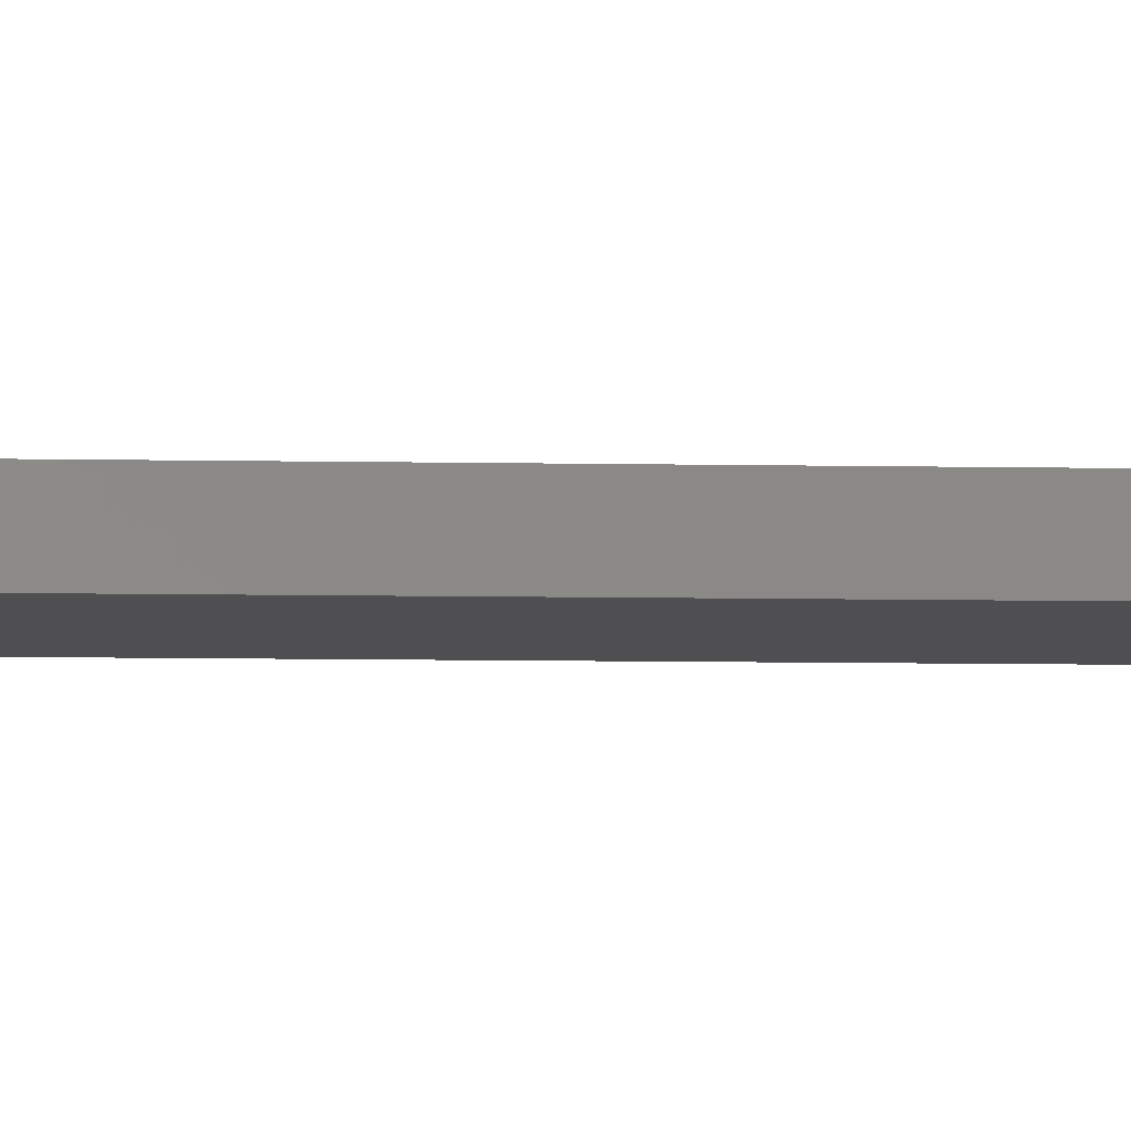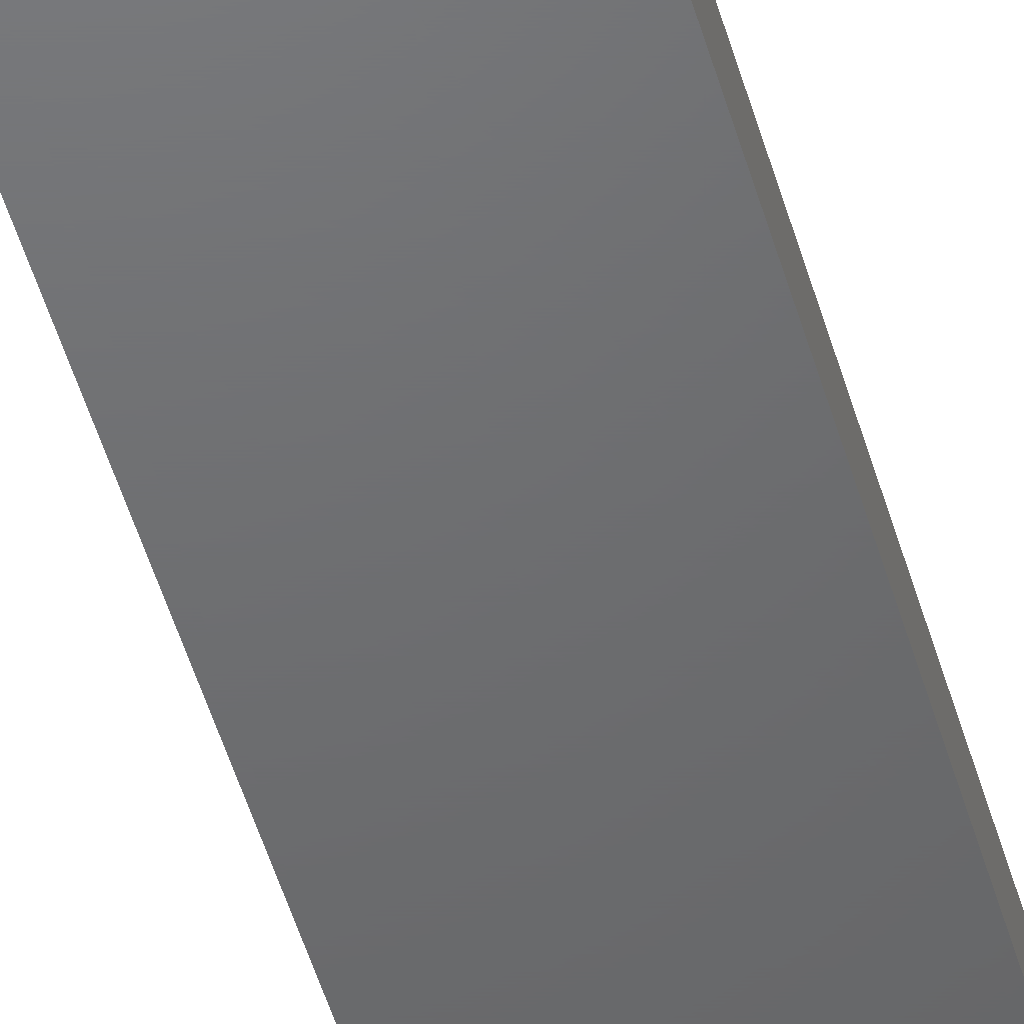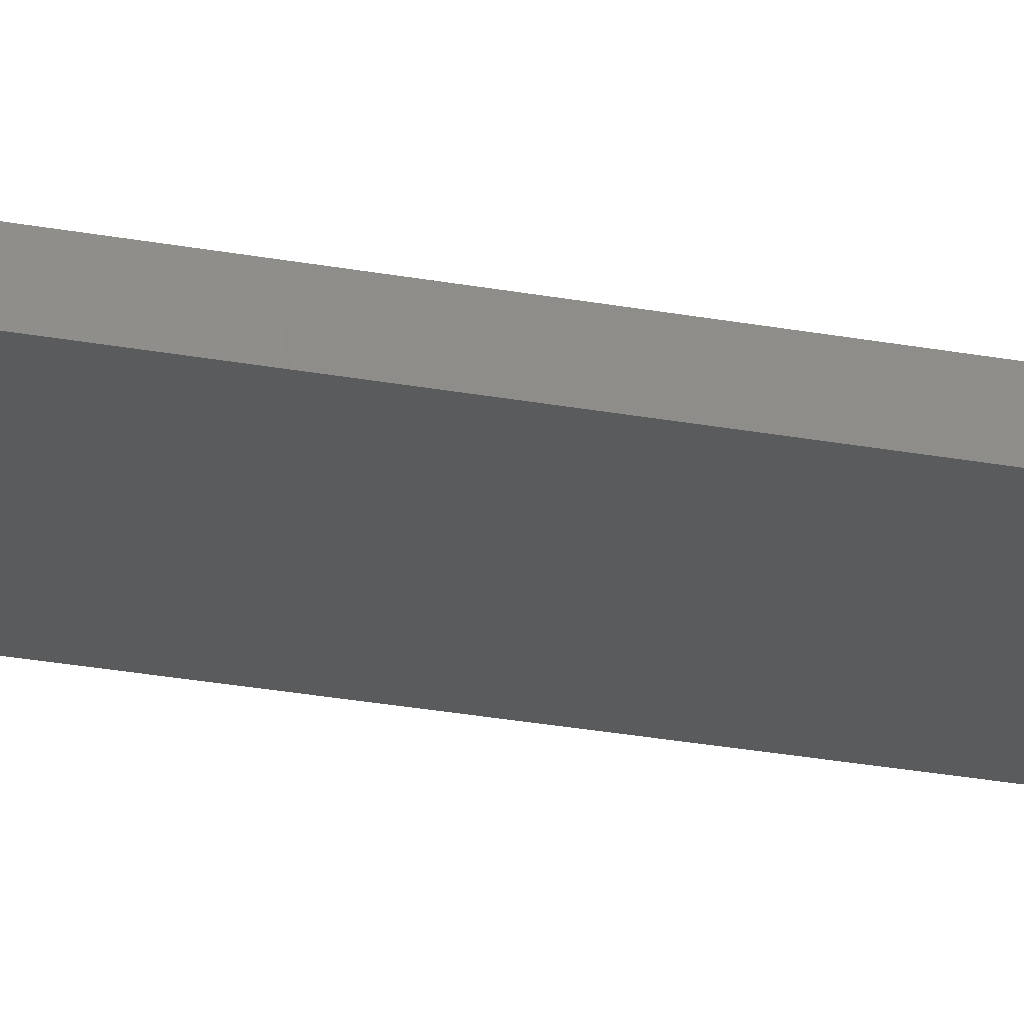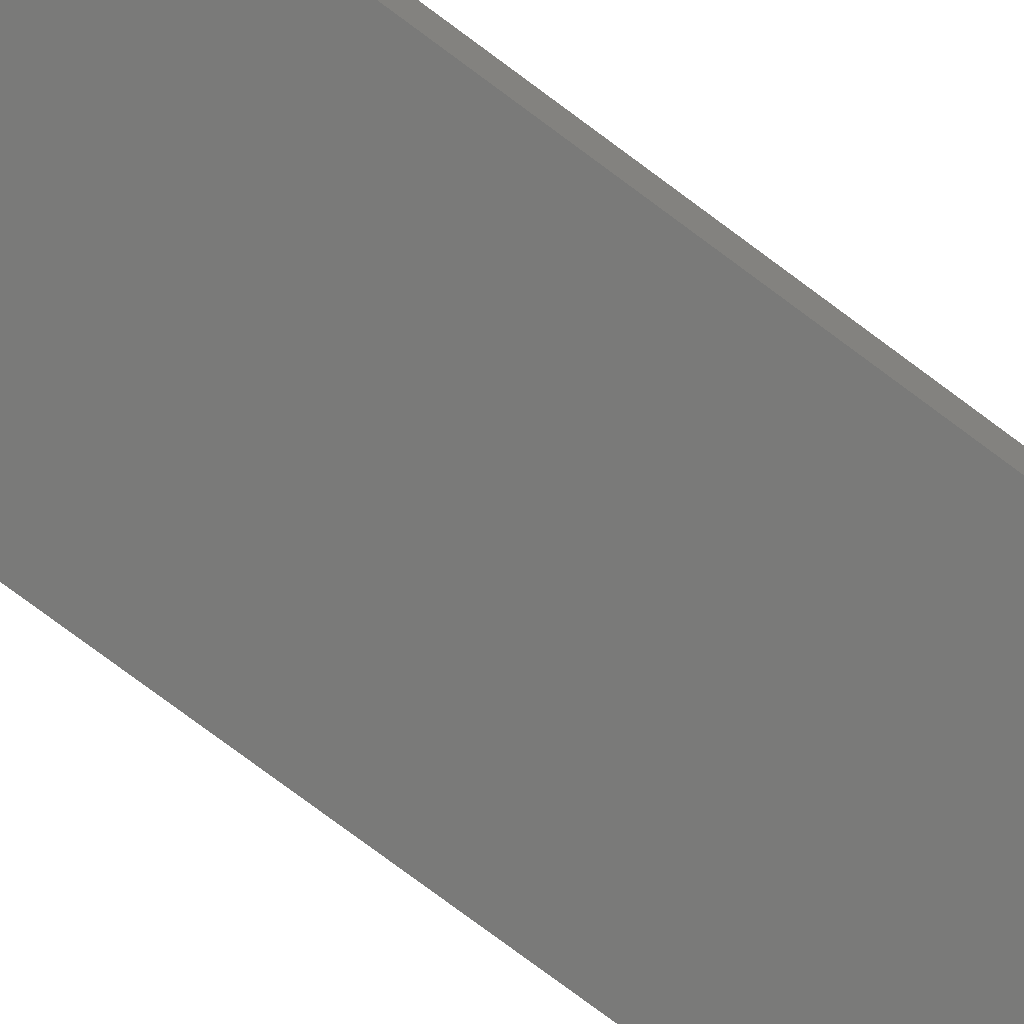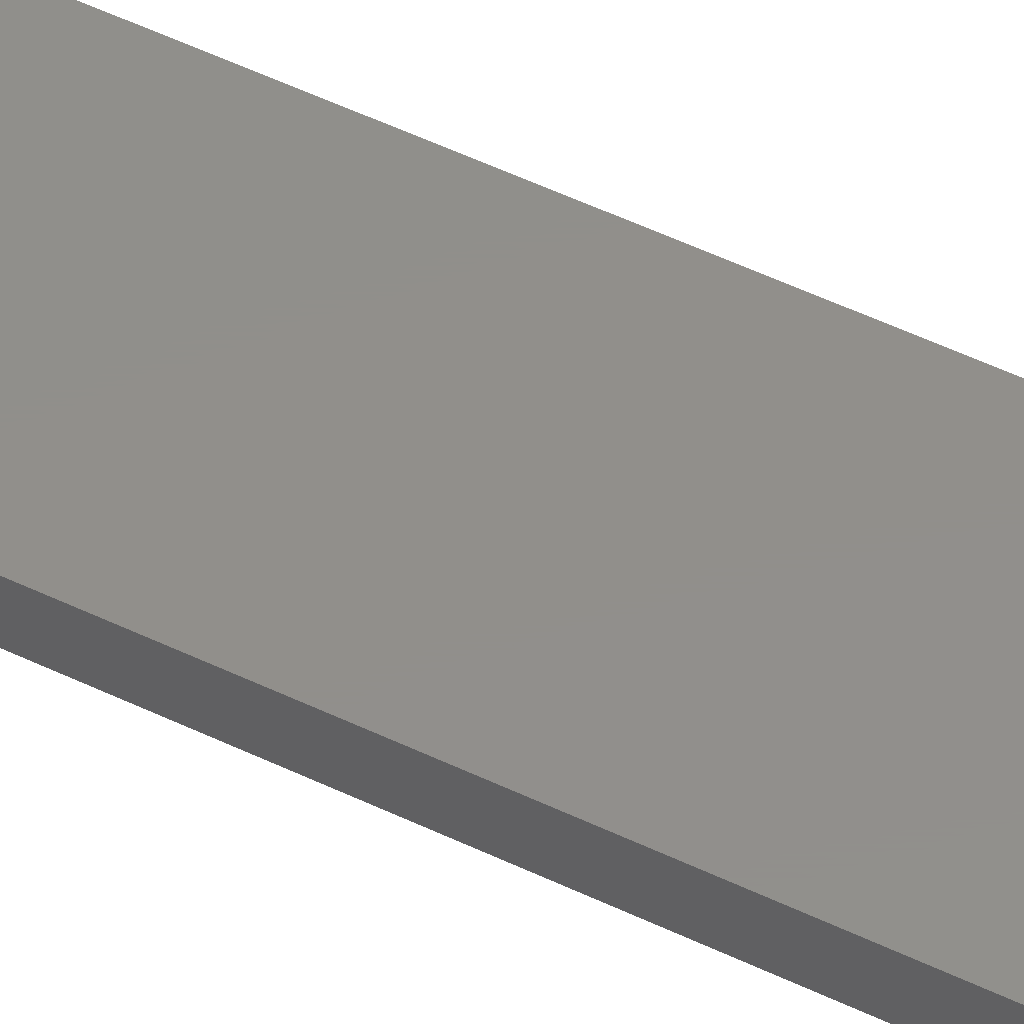
<metadata>
{"format":"stl","ext":"stl","renderer":"f3d","projection":"perspective","resolution":1024,"background":"white","views":[{"elev":-5.0,"azim":85.0,"up":"+Y"},{"elev":-48.4,"azim":15.5,"up":"+Y"},{"elev":-26.1,"azim":73.4,"up":"+Y"},{"elev":-73.0,"azim":-127.2,"up":"+Y"},{"elev":50.5,"azim":118.0,"up":"+Y"}]}
</metadata>
<code>
# stl→obj: 8 verts, 12 faces
v -0.4237 0.6458 0.4563
v -0.295 0.6458 0.4563
v -0.295 0.6458 -0.5088
v -0.4237 0.6458 -0.5088
v -0.4237 0.6243 -0.5088
v -0.4237 0.6243 0.4563
v -0.295 0.6243 -0.5088
v -0.295 0.6243 0.4563
f 1 2 3
f 1 3 4
f 5 6 1
f 5 1 4
f 5 4 3
f 5 3 7
f 8 2 1
f 8 1 6
f 8 6 5
f 8 5 7
f 8 7 3
f 8 3 2

</code>
